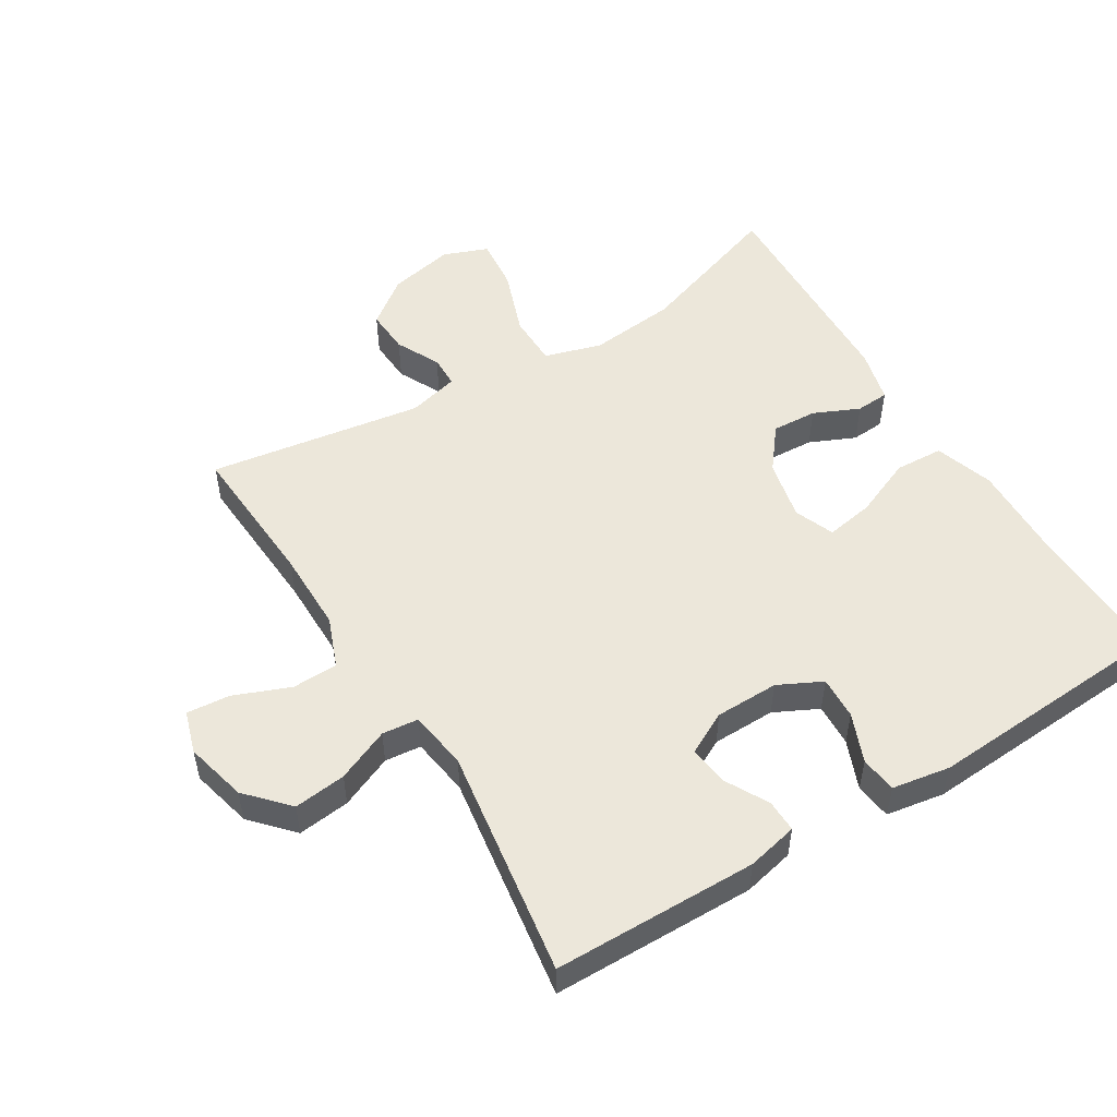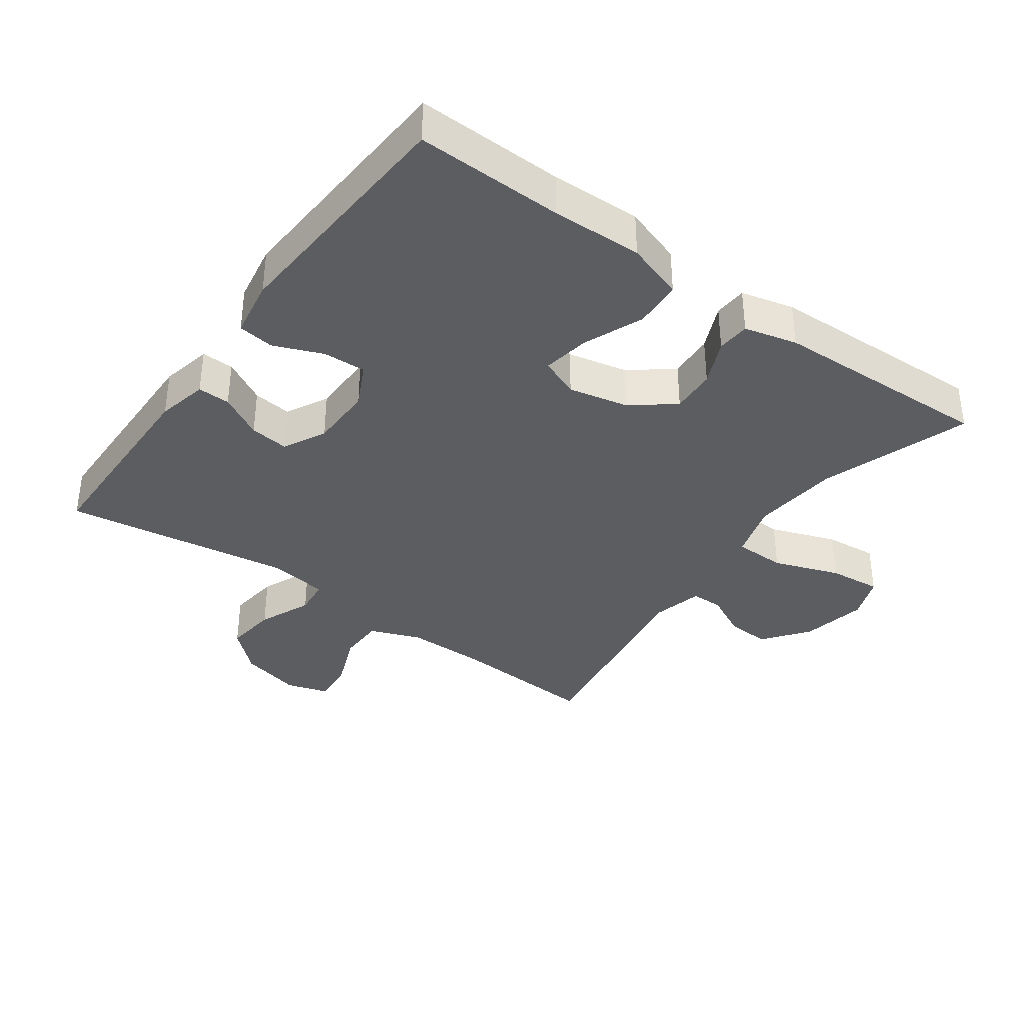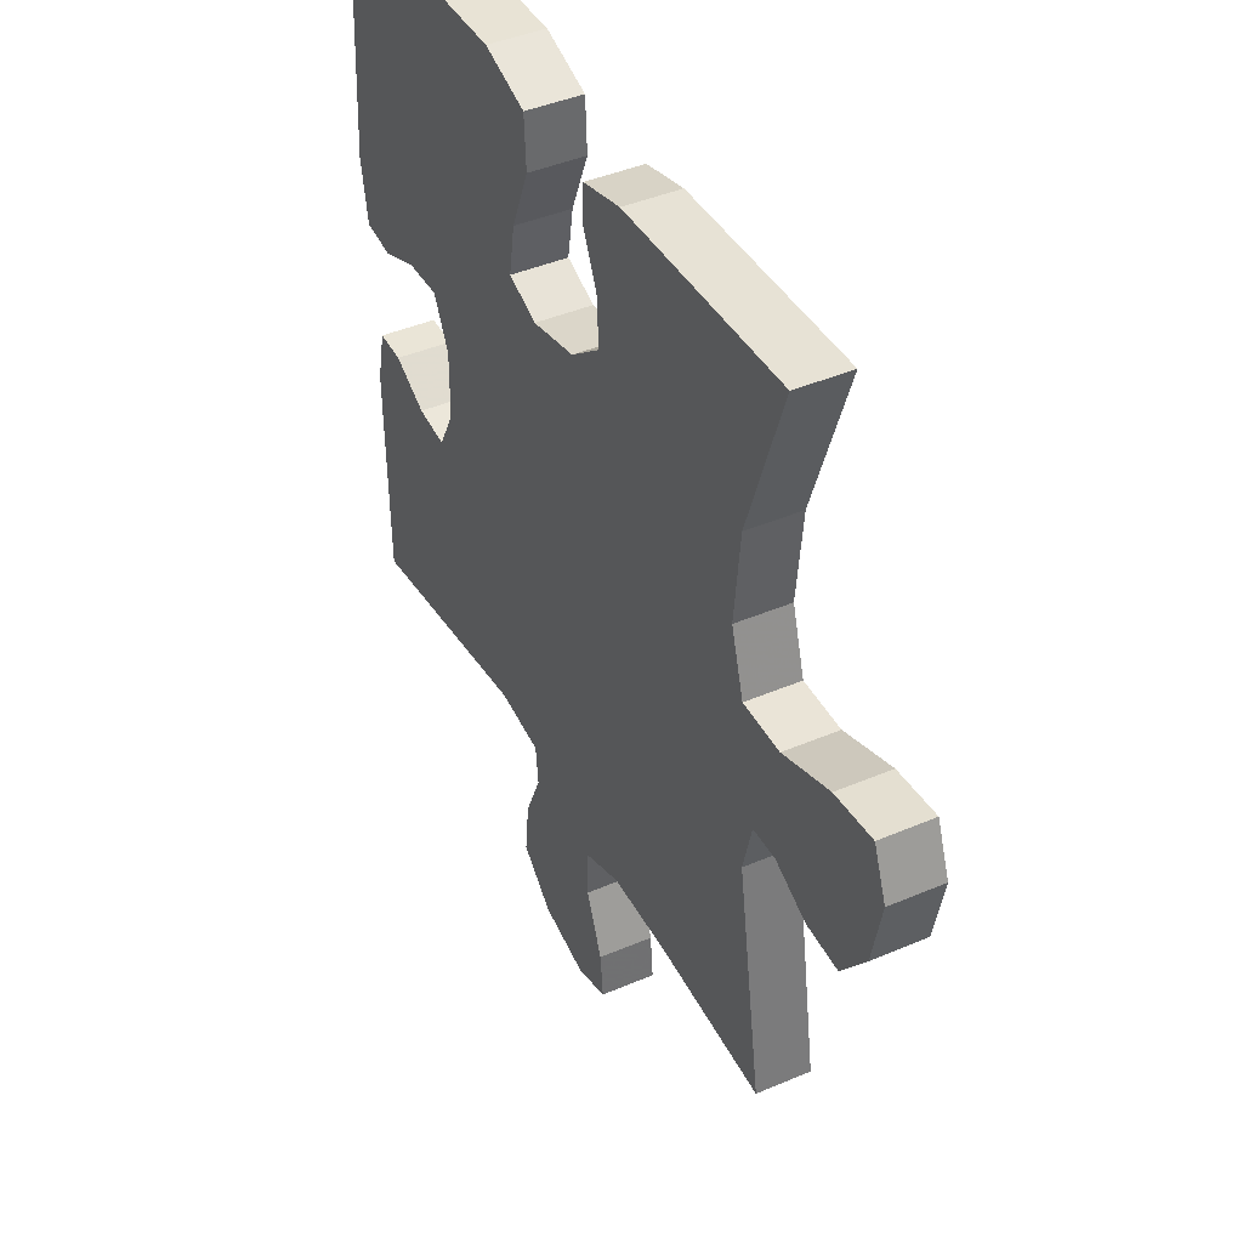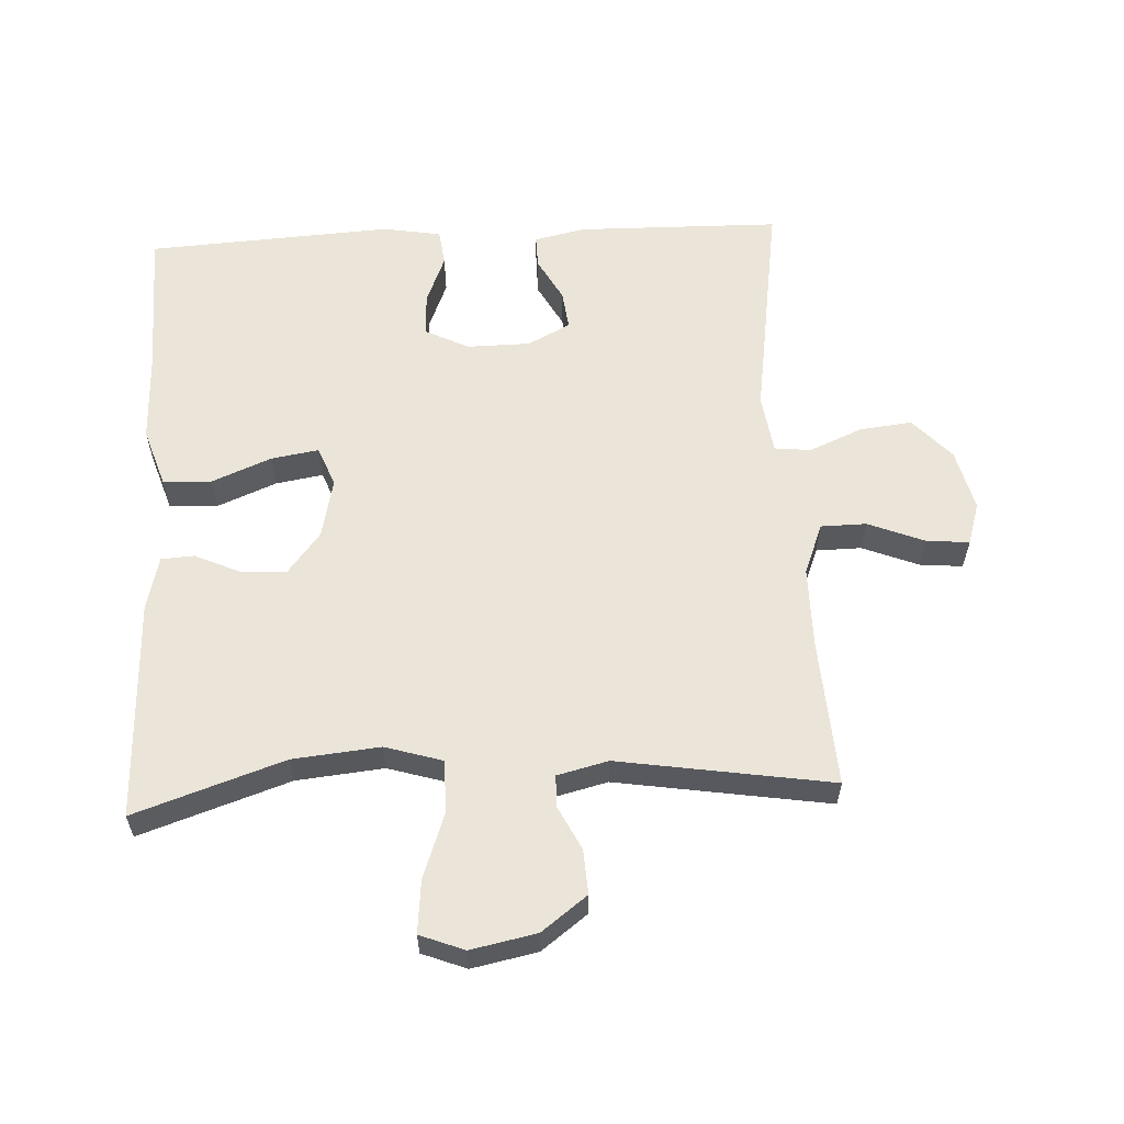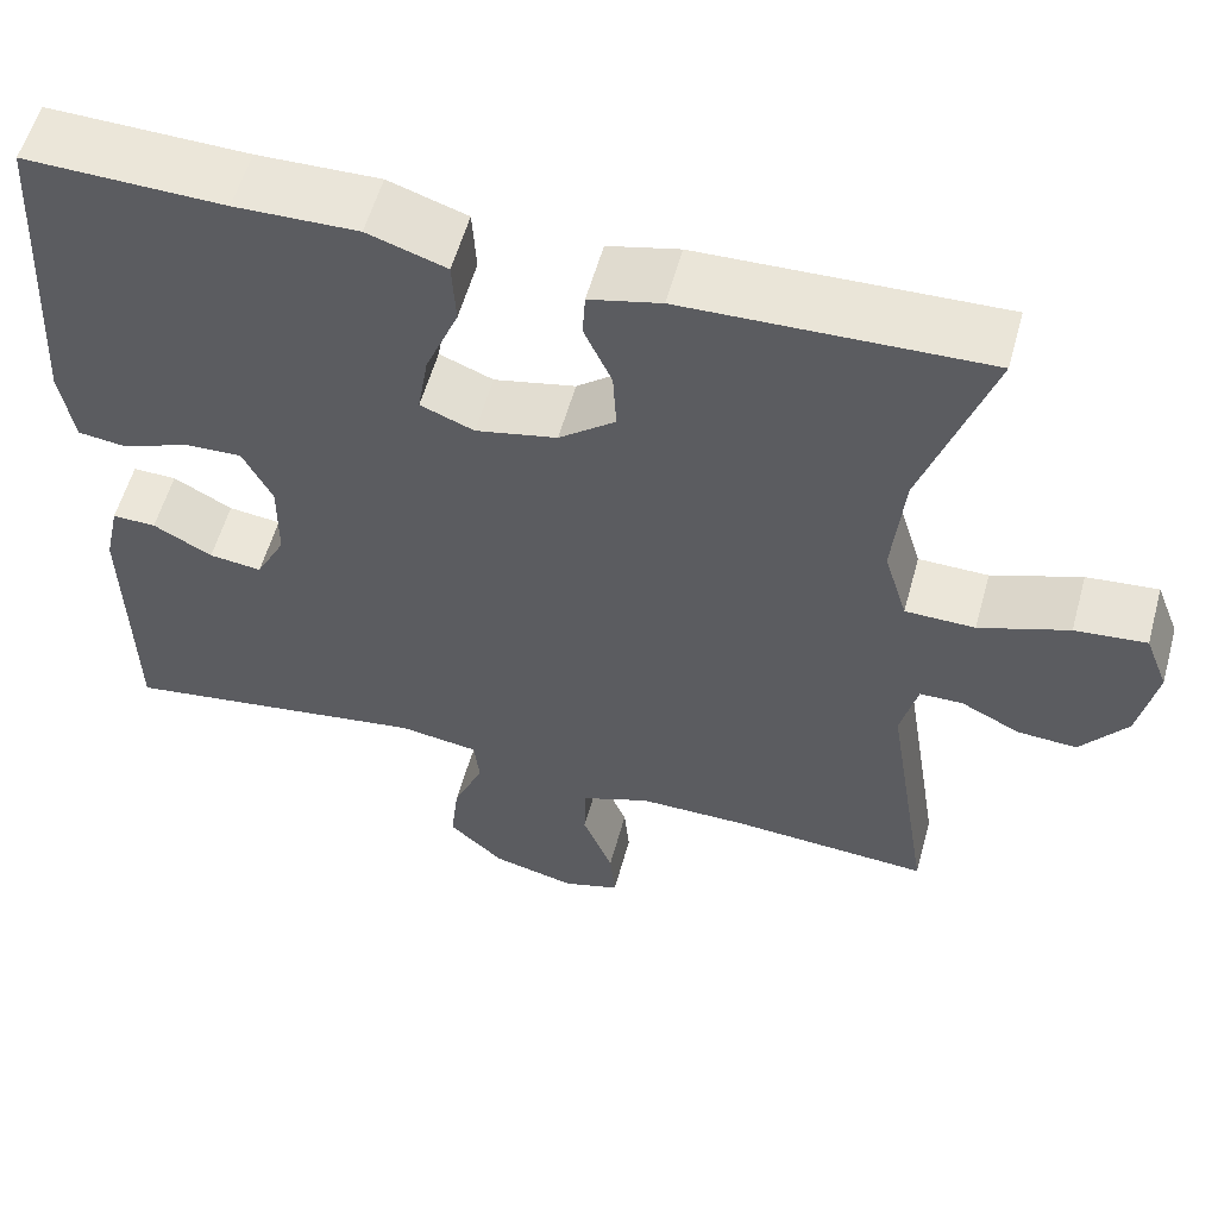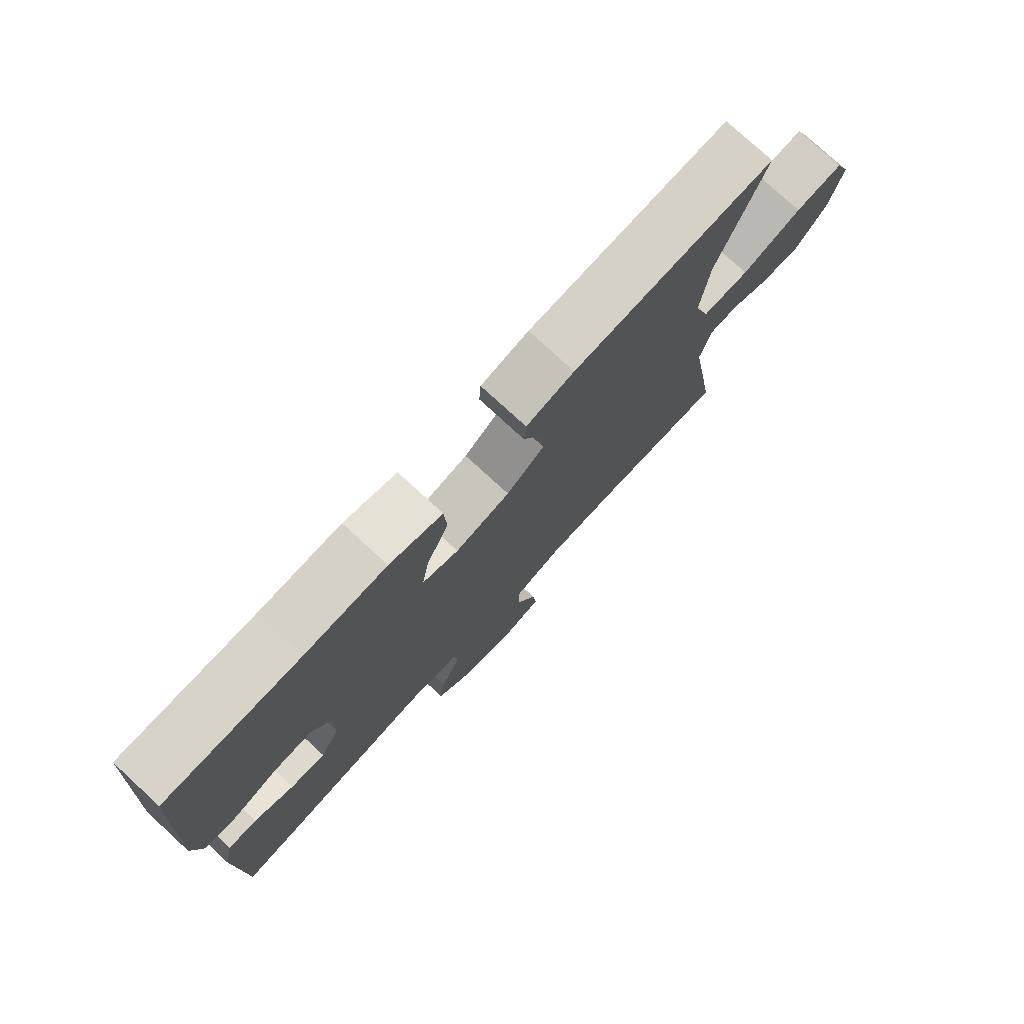
<metadata>
{"format":"obj","ext":"obj","renderer":"f3d","projection":"perspective","resolution":1024,"background":"white","views":[{"elev":52.2,"azim":-121.6,"up":"+Y"},{"elev":-36.7,"azim":-35.9,"up":"+Y"},{"elev":42.9,"azim":63.1,"up":"+Z"},{"elev":59.3,"azim":87.1,"up":"+Y"},{"elev":56.8,"azim":15.3,"up":"+Z"},{"elev":77.4,"azim":-47.4,"up":"+Z"}]}
</metadata>
<code>
v 0.5 0.07 0.5
v 0.424 0.07 0.274
v 0.411 0.07 0.142
v 0.437 0.07 0.056
v 0.515 0.07 0.055
v 0.615 0.07 0.091
v 0.695 0.07 0.099
v 0.721 0.07 0.032
v 0.701 0.07 -0.067
v 0.649 0.07 -0.136
v 0.582 0.07 -0.132
v 0.516 0.07 -0.099
v 0.468 0.07 -0.1
v 0.449 0.07 -0.177
v 0.5 0.07 -0.5
v 0.277 0.07 -0.486
v 0.155 0.07 -0.486
v 0.078 0.07 -0.516
v 0.077 0.07 -0.585
v 0.111 0.07 -0.67
v 0.117 0.07 -0.735
v 0.053 0.07 -0.755
v -0.04 0.07 -0.732
v -0.102 0.07 -0.675
v -0.093 0.07 -0.596
v -0.059 0.07 -0.516
v -0.065 0.07 -0.461
v -0.154 0.07 -0.448
v -0.5 0.07 -0.5
v -0.505 0.07 -0.192
v -0.488 0.07 -0.115
v -0.439 0.07 -0.116
v -0.373 0.07 -0.152
v -0.314 0.07 -0.159
v -0.281 0.07 -0.095
v -0.28 0.07 0.001
v -0.313 0.07 0.067
v -0.378 0.07 0.064
v -0.452 0.07 0.034
v -0.507 0.07 0.041
v -0.522 0.07 0.129
v -0.5 0.07 0.5
v -0.277 0.07 0.495
v -0.14 0.07 0.499
v -0.052 0.07 0.47
v -0.048 0.07 0.397
v -0.085 0.07 0.307
v -0.097 0.07 0.235
v -0.037 0.07 0.211
v 0.054 0.07 0.231
v 0.117 0.07 0.281
v 0.113 0.07 0.349
v 0.082 0.07 0.418
v 0.085 0.07 0.468
v 0.165 0.07 0.488
v 0.5 0 0.5
v 0.424 0 0.274
v 0.411 0 0.142
v 0.437 0 0.056
v 0.515 0 0.055
v 0.615 0 0.091
v 0.695 0 0.099
v 0.721 0 0.032
v 0.701 0 -0.067
v 0.649 0 -0.136
v 0.582 0 -0.132
v 0.516 0 -0.099
v 0.468 0 -0.1
v 0.449 0 -0.177
v 0.5 0 -0.5
v 0.277 0 -0.486
v 0.155 0 -0.486
v 0.078 0 -0.516
v 0.077 0 -0.585
v 0.111 0 -0.67
v 0.117 0 -0.735
v 0.053 0 -0.755
v -0.04 0 -0.732
v -0.102 0 -0.675
v -0.093 0 -0.596
v -0.059 0 -0.516
v -0.065 0 -0.461
v -0.154 0 -0.448
v -0.5 0 -0.5
v -0.505 0 -0.192
v -0.488 0 -0.115
v -0.439 0 -0.116
v -0.373 0 -0.152
v -0.314 0 -0.159
v -0.281 0 -0.095
v -0.28 0 0.001
v -0.313 0 0.067
v -0.378 0 0.064
v -0.452 0 0.034
v -0.507 0 0.041
v -0.522 0 0.129
v -0.5 0 0.5
v -0.277 0 0.495
v -0.14 0 0.499
v -0.052 0 0.47
v -0.048 0 0.397
v -0.085 0 0.307
v -0.097 0 0.235
v -0.037 0 0.211
v 0.054 0 0.231
v 0.117 0 0.281
v 0.113 0 0.349
v 0.082 0 0.418
v 0.085 0 0.468
v 0.165 0 0.488
f 55 1 2
f 54 55 2
f 53 54 2
f 52 53 2
f 51 52 2 3
f 50 51 3 4
f 49 50 4
f 45 46 47
f 44 45 47
f 43 44 47
f 43 47 48
f 42 43 48
f 41 42 48
f 40 41 48
f 39 40 48
f 38 39 48
f 37 38 48 49
f 31 32 33
f 30 31 33
f 29 30 33
f 28 29 33
f 27 28 33 34
f 24 25 26
f 23 24 26
f 22 23 26
f 21 22 26
f 20 21 26
f 19 20 26
f 18 19 26 27
f 27 34 35
f 18 27 35
f 17 18 35
f 14 15 16
f 17 35 36
f 16 17 36
f 14 16 36
f 13 14 36
f 10 11 12
f 9 10 12
f 8 9 12
f 7 8 12
f 6 7 12
f 5 6 12
f 37 49 4
f 36 37 4
f 13 36 4
f 12 13 4
f 4 5 12
f 57 56 110
f 57 110 109
f 57 109 108
f 57 108 107
f 58 57 107 106
f 59 58 106 105
f 59 105 104
f 102 101 100
f 102 100 99
f 102 99 98
f 103 102 98
f 103 98 97
f 103 97 96
f 103 96 95
f 103 95 94
f 103 94 93
f 104 103 93 92
f 88 87 86
f 88 86 85
f 88 85 84
f 88 84 83
f 89 88 83 82
f 81 80 79
f 81 79 78
f 81 78 77
f 81 77 76
f 81 76 75
f 81 75 74
f 82 81 74 73
f 90 89 82
f 90 82 73
f 90 73 72
f 71 70 69
f 91 90 72
f 91 72 71
f 91 71 69
f 91 69 68
f 67 66 65
f 67 65 64
f 67 64 63
f 67 63 62
f 67 62 61
f 67 61 60
f 59 104 92
f 59 92 91
f 59 91 68
f 59 68 67
f 67 60 59
f 1 56 57 2
f 2 57 58 3
f 3 58 59 4
f 4 59 60 5
f 5 60 61 6
f 6 61 62 7
f 7 62 63 8
f 8 63 64 9
f 9 64 65 10
f 10 65 66 11
f 11 66 67 12
f 12 67 68 13
f 13 68 69 14
f 14 69 70 15
f 15 70 71 16
f 16 71 72 17
f 17 72 73 18
f 18 73 74 19
f 19 74 75 20
f 20 75 76 21
f 21 76 77 22
f 22 77 78 23
f 23 78 79 24
f 24 79 80 25
f 25 80 81 26
f 26 81 82 27
f 27 82 83 28
f 28 83 84 29
f 29 84 85 30
f 30 85 86 31
f 31 86 87 32
f 32 87 88 33
f 33 88 89 34
f 34 89 90 35
f 35 90 91 36
f 36 91 92 37
f 37 92 93 38
f 38 93 94 39
f 39 94 95 40
f 40 95 96 41
f 41 96 97 42
f 42 97 98 43
f 43 98 99 44
f 44 99 100 45
f 45 100 101 46
f 46 101 102 47
f 47 102 103 48
f 48 103 104 49
f 49 104 105 50
f 50 105 106 51
f 51 106 107 52
f 52 107 108 53
f 53 108 109 54
f 54 109 110 55
f 55 110 56 1

</code>
